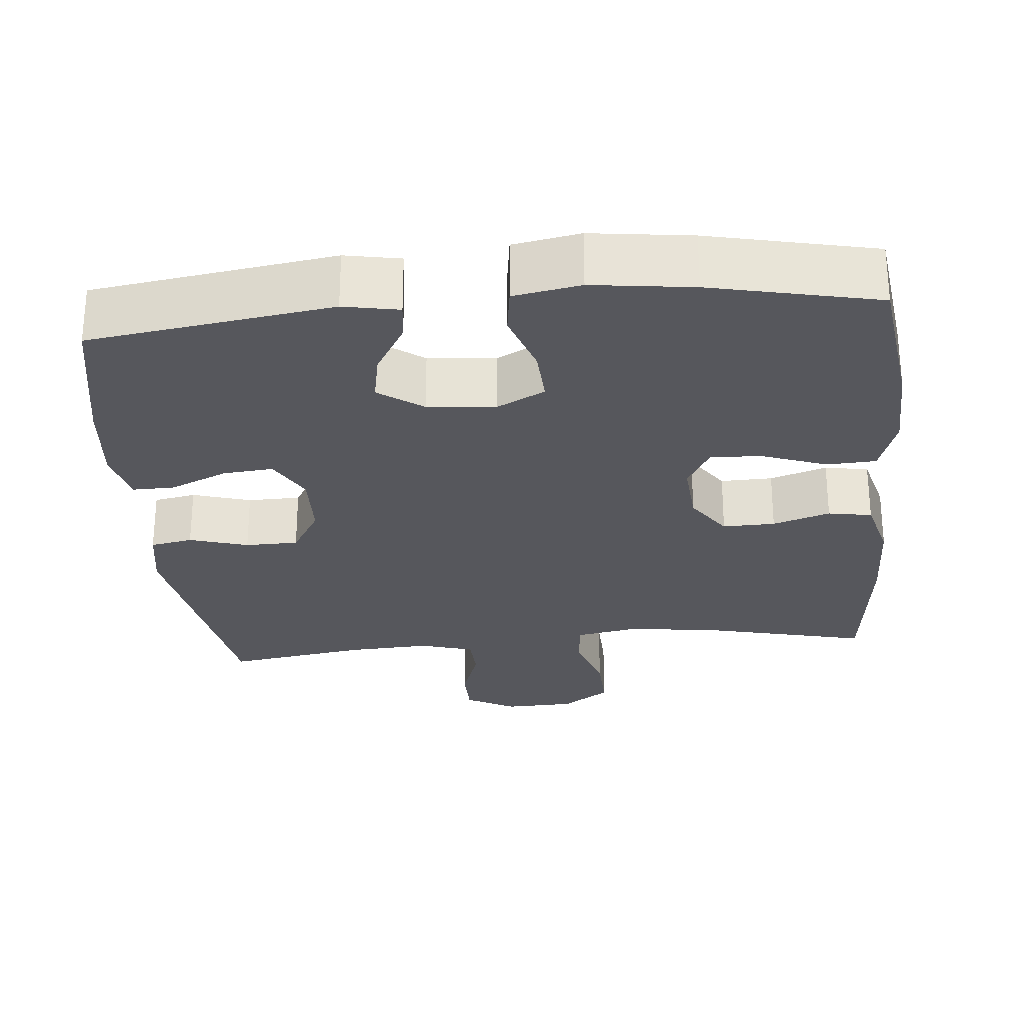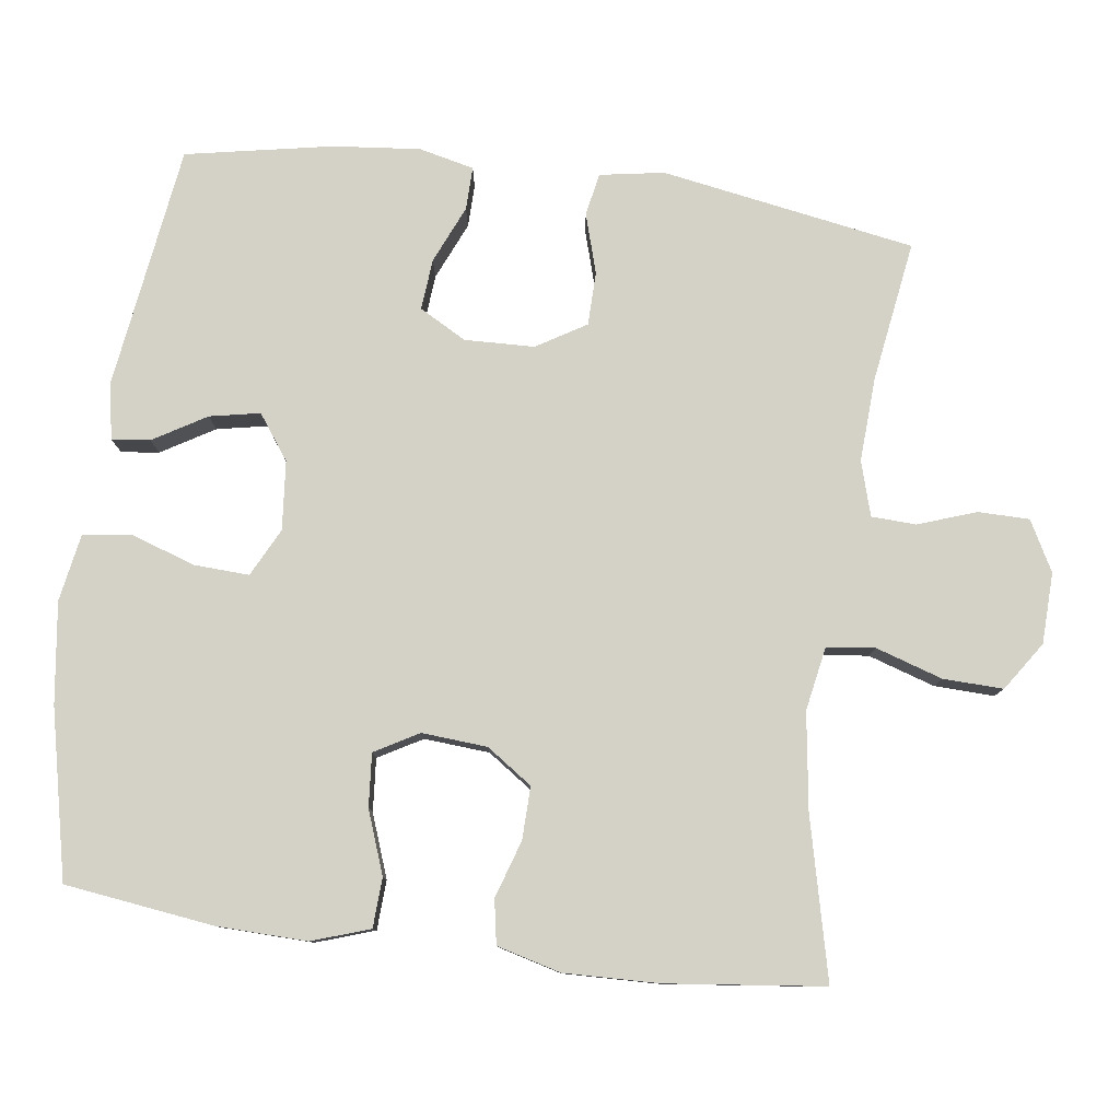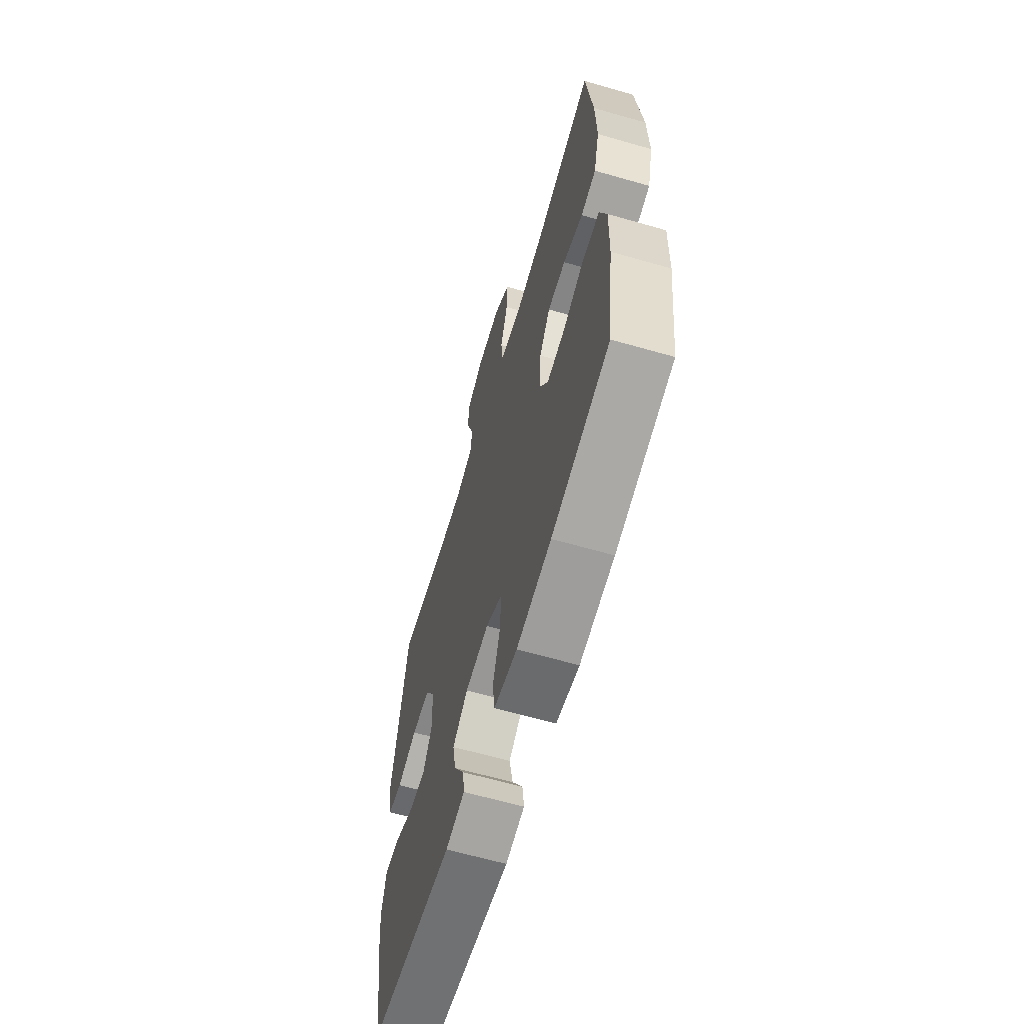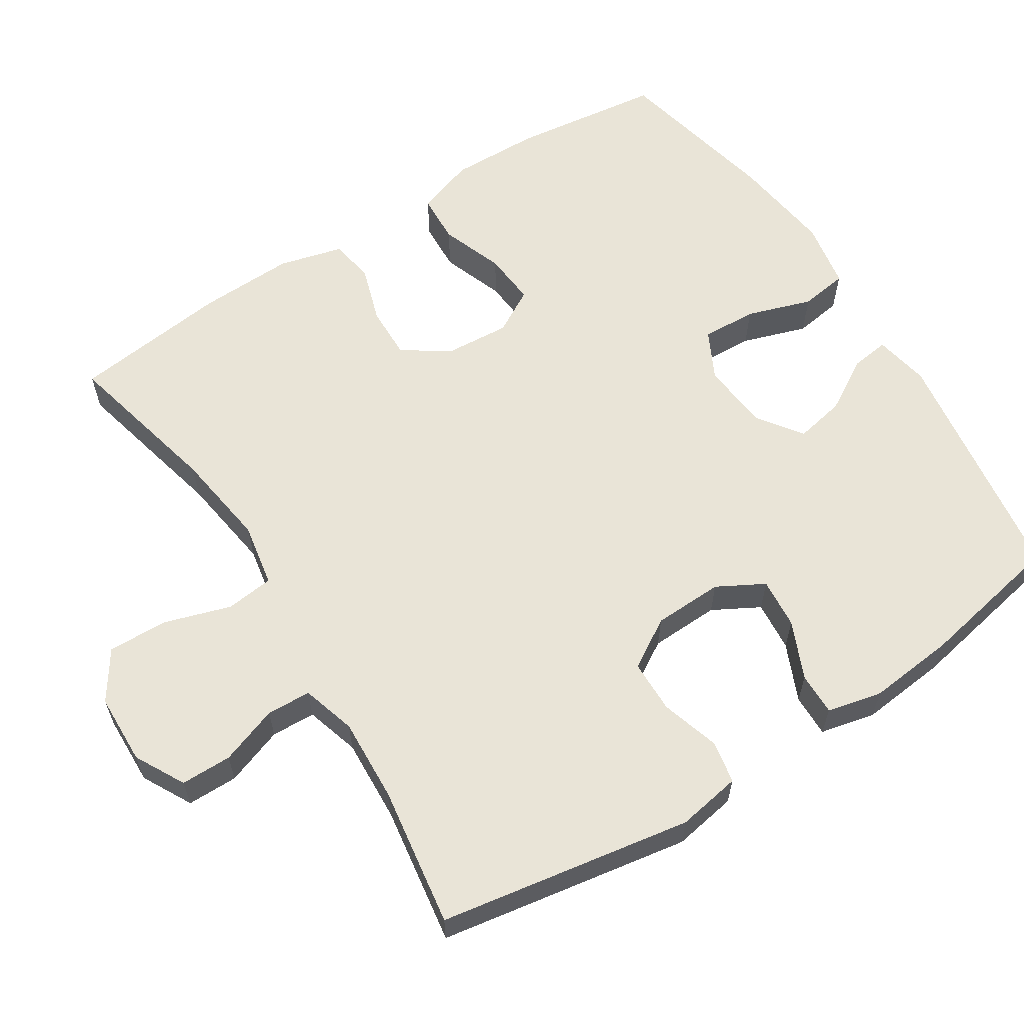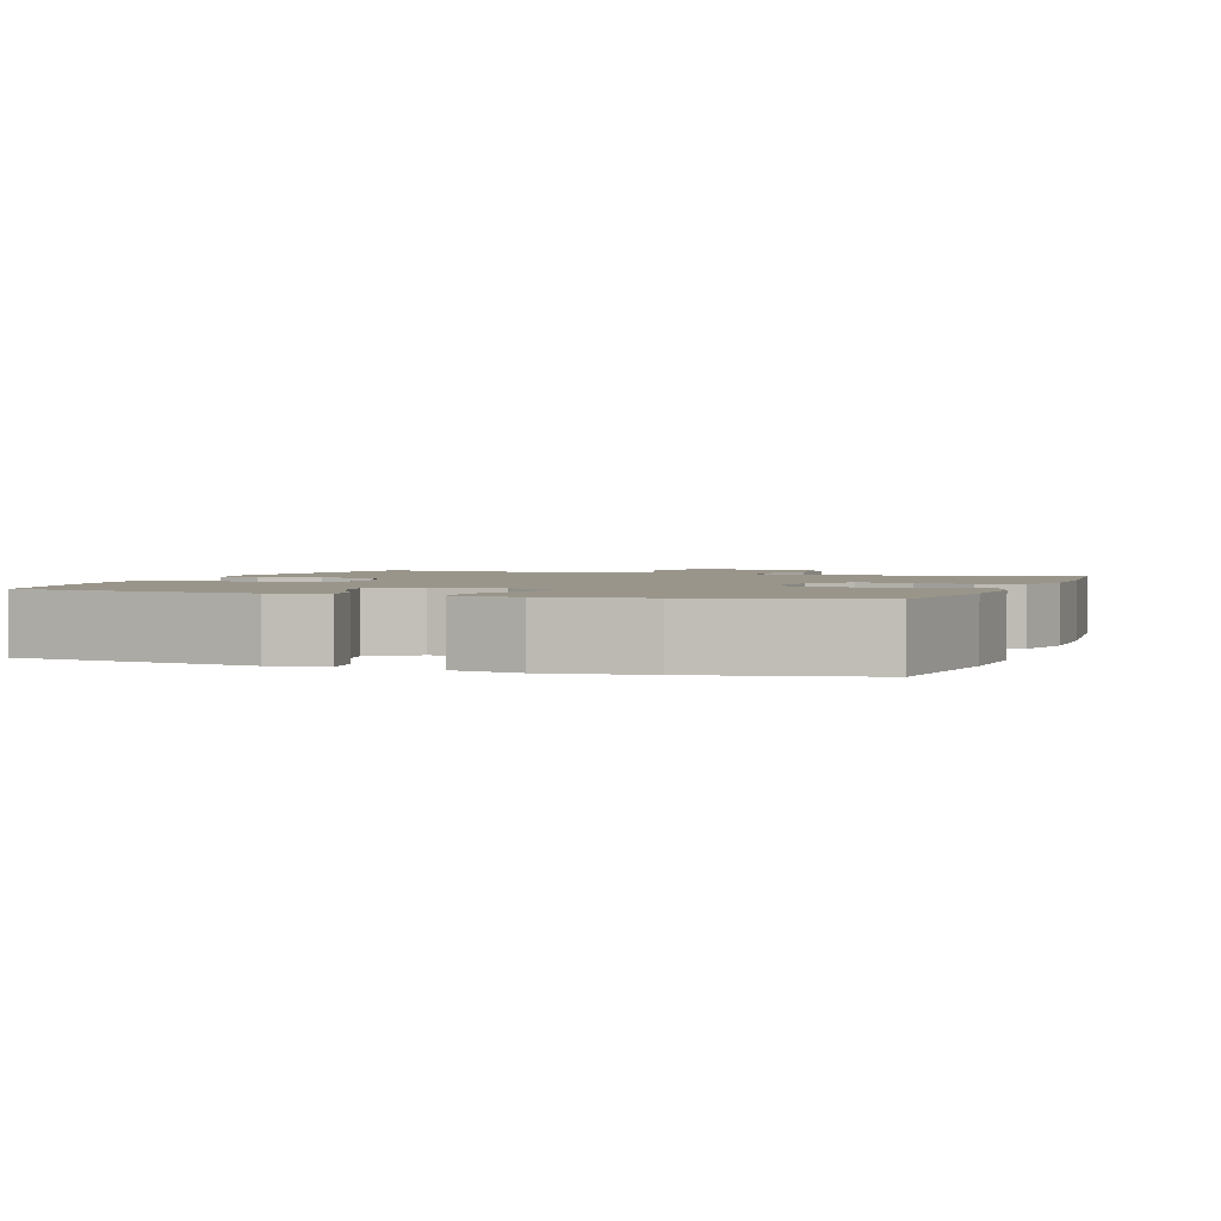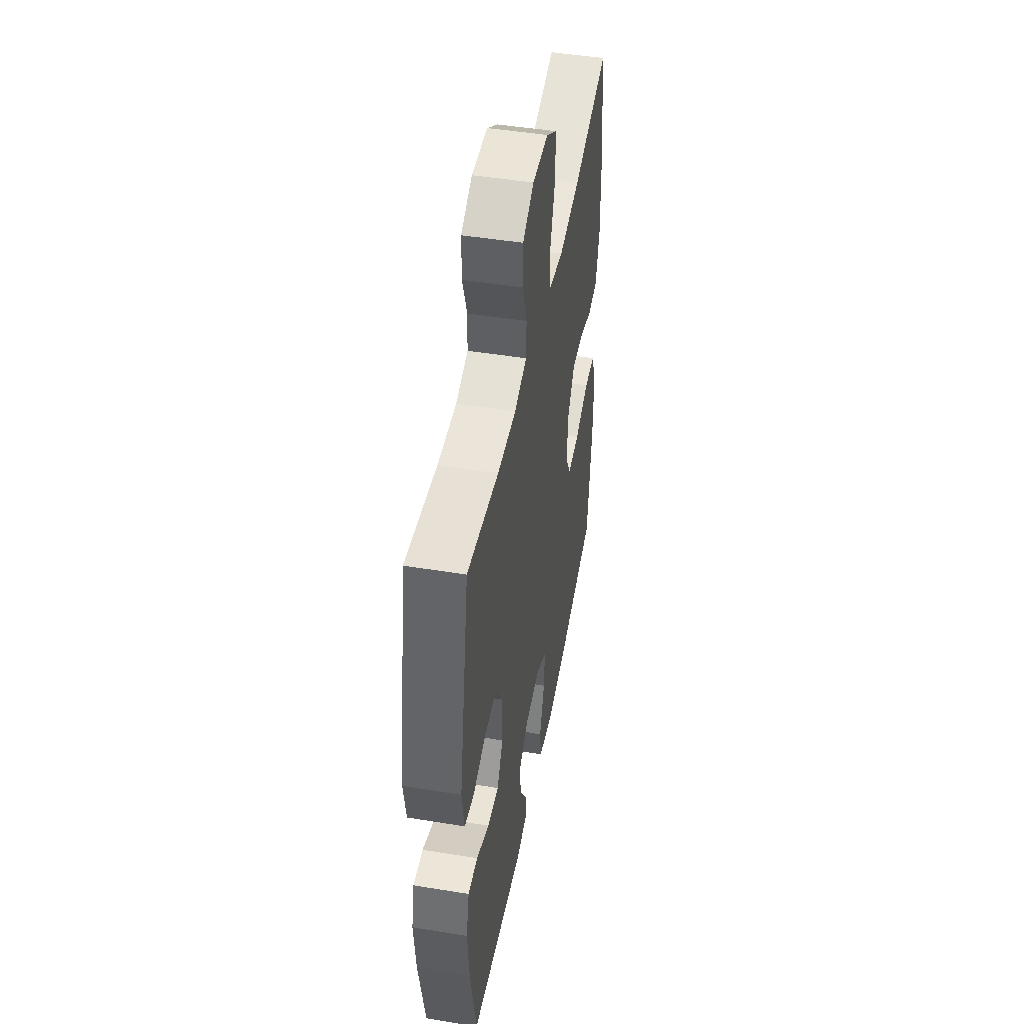
<metadata>
{"format":"obj","ext":"obj","renderer":"f3d","projection":"perspective","resolution":1024,"background":"white","views":[{"elev":-27.5,"azim":-174.7,"up":"+Y"},{"elev":79.8,"azim":-82.5,"up":"+Y"},{"elev":-63.3,"azim":-106.2,"up":"+Z"},{"elev":61.2,"azim":57.3,"up":"+Y"},{"elev":2.1,"azim":-160.0,"up":"+Y"},{"elev":47.2,"azim":100.5,"up":"+Z"}]}
</metadata>
<code>
o path908
v 0.5308 0.0375 -0.3159
v 0.5423 0.0375 -0.1971
v 0.5249 0.0375 -0.1218
v 0.4662 0.0375 -0.123
v 0.3875 0.0375 -0.1576
v 0.3182 0.0375 -0.1638
v 0.2826 0.0375 -0.09991
v 0.2854 0.0375 -0.004597
v 0.326 0.0375 0.06319
v 0.399 0.0375 0.06452
v 0.4795 0.0375 0.04023
v 0.5378 0.0375 0.05114
v 0.5525 0.0375 0.139
v 0.4929 0.0375 0.4855
v 0.3009 0.0375 0.4559
v 0.1863 0.0375 0.4497
v 0.1122 0.0375 0.4716
v 0.1094 0.0375 0.5326
v 0.1371 0.0375 0.6121
v 0.1364 0.0375 0.6821
v 0.06801 0.0375 0.7186
v -0.02874 0.0375 0.7154
v -0.09498 0.0375 0.6706
v -0.09214 0.0375 0.5883
v -0.06288 0.0375 0.497
v -0.07021 0.0375 0.4311
v -0.1575 0.0375 0.4151
v -0.2893 0.0375 0.4337
v -0.5088 0.0375 0.4855
v -0.5334 0.0375 0.2701
v -0.5368 0.0375 0.14
v -0.5136 0.0375 0.05246
v -0.4534 0.0375 0.04184
v -0.3747 0.0375 0.06729
v -0.3028 0.0375 0.06905
v -0.2596 0.0375 0.006721
v -0.2528 0.0375 -0.08273
v -0.2865 0.0375 -0.143
v -0.3592 0.0375 -0.1372
v -0.4451 0.0375 -0.106
v -0.5129 0.0375 -0.1094
v -0.5396 0.0375 -0.189
v -0.5361 0.0375 -0.3115
v -0.5088 0.0375 -0.5164
v -0.2795 0.0375 -0.5668
v -0.1415 0.0375 -0.5846
v -0.04955 0.0375 -0.5681
v -0.04059 0.0375 -0.5027
v -0.07031 0.0375 -0.4142
v -0.07415 0.0375 -0.3387
v -0.008627 0.0375 -0.305
v 0.08543 0.0375 -0.3134
v 0.1461 0.0375 -0.357
v 0.1327 0.0375 -0.4257
v 0.08996 0.0375 -0.4983
v 0.08371 0.0375 -0.5503
v 0.1597 0.0375 -0.5646
v 0.4929 0.0375 -0.5164
v 0.5308 -0.0375 -0.3159
v 0.5423 -0.0375 -0.1971
v 0.5249 -0.0375 -0.1218
v 0.4662 -0.0375 -0.123
v 0.3875 -0.0375 -0.1576
v 0.3182 -0.0375 -0.1638
v 0.2826 -0.0375 -0.09991
v 0.2854 -0.0375 -0.004597
v 0.326 -0.0375 0.06319
v 0.399 -0.0375 0.06452
v 0.4795 -0.0375 0.04023
v 0.5378 -0.0375 0.05114
v 0.5525 -0.0375 0.139
v 0.4929 -0.0375 0.4855
v 0.3009 -0.0375 0.4559
v 0.1863 -0.0375 0.4497
v 0.1122 -0.0375 0.4716
v 0.1094 -0.0375 0.5326
v 0.1371 -0.0375 0.6121
v 0.1364 -0.0375 0.6821
v 0.06801 -0.0375 0.7186
v -0.02874 -0.0375 0.7154
v -0.09498 -0.0375 0.6706
v -0.09214 -0.0375 0.5883
v -0.06288 -0.0375 0.497
v -0.07021 -0.0375 0.4311
v -0.1575 -0.0375 0.4151
v -0.2893 -0.0375 0.4337
v -0.5088 -0.0375 0.4855
v -0.5334 -0.0375 0.2701
v -0.5368 -0.0375 0.14
v -0.5136 -0.0375 0.05246
v -0.4534 -0.0375 0.04184
v -0.3747 -0.0375 0.06729
v -0.3028 -0.0375 0.06905
v -0.2596 -0.0375 0.006721
v -0.2528 -0.0375 -0.08273
v -0.2865 -0.0375 -0.143
v -0.3592 -0.0375 -0.1372
v -0.4451 -0.0375 -0.106
v -0.5129 -0.0375 -0.1094
v -0.5396 -0.0375 -0.189
v -0.5361 -0.0375 -0.3115
v -0.5088 -0.0375 -0.5164
v -0.2795 -0.0375 -0.5668
v -0.1415 -0.0375 -0.5846
v -0.04955 -0.0375 -0.5681
v -0.04059 -0.0375 -0.5027
v -0.07031 -0.0375 -0.4142
v -0.07415 -0.0375 -0.3387
v -0.008627 -0.0375 -0.305
v 0.08543 -0.0375 -0.3134
v 0.1461 -0.0375 -0.357
v 0.1327 -0.0375 -0.4257
v 0.08996 -0.0375 -0.4983
v 0.08371 -0.0375 -0.5503
v 0.1597 -0.0375 -0.5646
v 0.4929 -0.0375 -0.5164
v 0.5378 0.0375 0.05114
v 0.5378 0.0375 0.05114
v 0.5525 0.0375 0.139
v 0.5308 0.0375 -0.3159
v 0.5423 0.0375 -0.1971
v 0.5249 0.0375 -0.1218
v 0.5249 0.0375 -0.1218
v 0.4795 0.0375 0.04023
v 0.4662 0.0375 -0.123
v 0.4929 0.0375 0.4855
v 0.4929 0.0375 0.4855
v 0.4929 0.0375 -0.5164
v 0.4929 0.0375 -0.5164
v 0.399 0.0375 0.06452
v 0.3875 0.0375 -0.1576
v 0.3009 0.0375 0.4559
v 0.326 0.0375 0.06319
v 0.3182 0.0375 -0.1638
v 0.3182 0.0375 -0.1638
v 0.2854 0.0375 -0.004597
v 0.2826 0.0375 -0.09991
v 0.1863 0.0375 0.4497
v 0.1597 0.0375 -0.5646
v 0.1122 0.0375 0.4716
v 0.1122 0.0375 0.4716
v 0.08371 0.0375 -0.5503
v 0.08371 0.0375 -0.5503
v 0.1461 0.0375 -0.357
v 0.1461 0.0375 -0.357
v 0.1327 0.0375 -0.4257
v 0.08543 0.0375 -0.3134
v 0.1094 0.0375 0.5326
v 0.1371 0.0375 0.6121
v 0.1364 0.0375 0.6821
v 0.1364 0.0375 0.6821
v 0.06801 0.0375 0.7186
v 0.08996 0.0375 -0.4983
v -0.008627 0.0375 -0.305
v -0.02874 0.0375 0.7154
v -0.07415 0.0375 -0.3387
v -0.07415 0.0375 -0.3387
v -0.09498 0.0375 0.6706
v -0.04955 0.0375 -0.5681
v -0.04955 0.0375 -0.5681
v -0.04059 0.0375 -0.5027
v -0.07031 0.0375 -0.4142
v -0.1415 0.0375 -0.5846
v -0.06288 0.0375 0.497
v -0.07021 0.0375 0.4311
v -0.07021 0.0375 0.4311
v -0.09214 0.0375 0.5883
v -0.1575 0.0375 0.4151
v -0.2795 0.0375 -0.5668
v -0.2893 0.0375 0.4337
v -0.2528 0.0375 -0.08273
v -0.2865 0.0375 -0.143
v -0.2865 0.0375 -0.143
v -0.2596 0.0375 0.006721
v -0.3028 0.0375 0.06905
v -0.3592 0.0375 -0.1372
v -0.3747 0.0375 0.06729
v -0.4451 0.0375 -0.106
v -0.4534 0.0375 0.04184
v -0.5088 0.0375 -0.5164
v -0.5088 0.0375 -0.5164
v -0.5129 0.0375 -0.1094
v -0.5129 0.0375 -0.1094
v -0.5136 0.0375 0.05246
v -0.5136 0.0375 0.05246
v -0.5088 0.0375 0.4855
v -0.5088 0.0375 0.4855
v -0.5396 0.0375 -0.189
v -0.5368 0.0375 0.14
v -0.5334 0.0375 0.2701
v -0.5361 0.0375 -0.3115
v 0.5378 -0.0375 0.05114
v 0.5378 -0.0375 0.05114
v 0.5525 -0.0375 0.139
v 0.5308 -0.0375 -0.3159
v 0.5423 -0.0375 -0.1971
v 0.5249 -0.0375 -0.1218
v 0.5249 -0.0375 -0.1218
v 0.4795 -0.0375 0.04023
v 0.4662 -0.0375 -0.123
v 0.4929 -0.0375 0.4855
v 0.4929 -0.0375 0.4855
v 0.4929 -0.0375 -0.5164
v 0.4929 -0.0375 -0.5164
v 0.399 -0.0375 0.06452
v 0.3875 -0.0375 -0.1576
v 0.3009 -0.0375 0.4559
v 0.326 -0.0375 0.06319
v 0.3182 -0.0375 -0.1638
v 0.3182 -0.0375 -0.1638
v 0.2854 -0.0375 -0.004597
v 0.2826 -0.0375 -0.09991
v 0.1863 -0.0375 0.4497
v 0.1597 -0.0375 -0.5646
v 0.1122 -0.0375 0.4716
v 0.1122 -0.0375 0.4716
v 0.08371 -0.0375 -0.5503
v 0.08371 -0.0375 -0.5503
v 0.1461 -0.0375 -0.357
v 0.1461 -0.0375 -0.357
v 0.1327 -0.0375 -0.4257
v 0.08543 -0.0375 -0.3134
v 0.1094 -0.0375 0.5326
v 0.1371 -0.0375 0.6121
v 0.1364 -0.0375 0.6821
v 0.1364 -0.0375 0.6821
v 0.06801 -0.0375 0.7186
v 0.08996 -0.0375 -0.4983
v -0.008627 -0.0375 -0.305
v -0.02874 -0.0375 0.7154
v -0.07415 -0.0375 -0.3387
v -0.07415 -0.0375 -0.3387
v -0.09498 -0.0375 0.6706
v -0.04955 -0.0375 -0.5681
v -0.04955 -0.0375 -0.5681
v -0.04059 -0.0375 -0.5027
v -0.07031 -0.0375 -0.4142
v -0.1415 -0.0375 -0.5846
v -0.06288 -0.0375 0.497
v -0.07021 -0.0375 0.4311
v -0.07021 -0.0375 0.4311
v -0.09214 -0.0375 0.5883
v -0.1575 -0.0375 0.4151
v -0.2795 -0.0375 -0.5668
v -0.2893 -0.0375 0.4337
v -0.2528 -0.0375 -0.08273
v -0.2865 -0.0375 -0.143
v -0.2865 -0.0375 -0.143
v -0.2596 -0.0375 0.006721
v -0.3028 -0.0375 0.06905
v -0.3592 -0.0375 -0.1372
v -0.3747 -0.0375 0.06729
v -0.4451 -0.0375 -0.106
v -0.4534 -0.0375 0.04184
v -0.5088 -0.0375 -0.5164
v -0.5088 -0.0375 -0.5164
v -0.5129 -0.0375 -0.1094
v -0.5129 -0.0375 -0.1094
v -0.5136 -0.0375 0.05246
v -0.5136 -0.0375 0.05246
v -0.5088 -0.0375 0.4855
v -0.5088 -0.0375 0.4855
v -0.5396 -0.0375 -0.189
v -0.5368 -0.0375 0.14
v -0.5334 -0.0375 0.2701
v -0.5361 -0.0375 -0.3115
f 240 215 239
f 246 211 249
f 227 224 225
f 240 213 215
f 229 212 211
f 238 237 244
f 200 196 197
f 247 266 244
f 207 208 205
f 255 244 266
f 222 219 209
f 249 211 240
f 230 224 227
f 206 195 196
f 247 231 246
f 244 231 247
f 214 221 228
f 194 199 192
f 207 205 194
f 265 245 261
f 246 229 211
f 250 249 243
f 222 212 229
f 245 250 243
f 265 252 245
f 257 263 253
f 223 224 242
f 203 221 214
f 195 219 203
f 221 203 219
f 229 246 231
f 211 208 240
f 214 228 217
f 237 231 244
f 242 224 230
f 252 250 245
f 247 251 266
f 206 196 200
f 239 215 223
f 209 195 206
f 259 254 264
f 236 238 234
f 266 251 263
f 264 252 265
f 239 223 242
f 212 222 209
f 205 199 194
f 237 238 236
f 252 264 254
f 253 263 251
f 243 249 240
f 219 195 209
f 207 194 201
f 213 208 207
f 242 230 233
f 240 208 213
f 118 13 71 193
f 1 2 60 59
f 2 123 198 60
f 11 12 70 69
f 3 4 62 61
f 13 127 202 71
f 129 1 59 204
f 10 11 69 68
f 4 5 63 62
f 14 15 73 72
f 9 10 68 67
f 5 135 210 63
f 8 9 67 66
f 6 7 65 64
f 15 16 74 73
f 7 8 66 65
f 57 58 116 115
f 16 141 216 74
f 143 57 115 218
f 145 54 112 220
f 52 53 111 110
f 18 19 77 76
f 19 151 226 77
f 20 21 79 78
f 55 56 114 113
f 54 55 113 112
f 17 18 76 75
f 51 52 110 109
f 21 22 80 79
f 157 51 109 232
f 22 23 81 80
f 160 48 106 235
f 48 49 107 106
f 46 47 105 104
f 25 166 241 83
f 24 25 83 82
f 23 24 82 81
f 26 27 85 84
f 49 50 108 107
f 45 46 104 103
f 27 28 86 85
f 37 173 248 95
f 36 37 95 94
f 35 36 94 93
f 38 39 97 96
f 34 35 93 92
f 39 40 98 97
f 33 34 92 91
f 181 45 103 256
f 40 183 258 98
f 185 33 91 260
f 28 187 262 86
f 41 42 100 99
f 31 32 90 89
f 30 31 89 88
f 29 30 88 87
f 43 44 102 101
f 42 43 101 100
f 165 164 140
f 171 174 136
f 152 150 149
f 165 140 138
f 154 136 137
f 163 169 162
f 125 122 121
f 172 169 191
f 132 130 133
f 180 191 169
f 147 134 144
f 174 165 136
f 155 152 149
f 131 121 120
f 172 171 156
f 169 172 156
f 139 153 146
f 119 117 124
f 132 119 130
f 190 186 170
f 171 136 154
f 175 168 174
f 147 154 137
f 170 168 175
f 190 170 177
f 182 178 188
f 148 167 149
f 128 139 146
f 120 128 144
f 146 144 128
f 154 156 171
f 136 165 133
f 139 142 153
f 162 169 156
f 167 155 149
f 177 170 175
f 172 191 176
f 131 125 121
f 164 148 140
f 134 131 120
f 184 189 179
f 161 159 163
f 191 188 176
f 189 190 177
f 164 167 148
f 137 134 147
f 130 119 124
f 162 161 163
f 177 179 189
f 178 176 188
f 168 165 174
f 144 134 120
f 132 126 119
f 138 132 133
f 167 158 155
f 165 138 133

</code>
